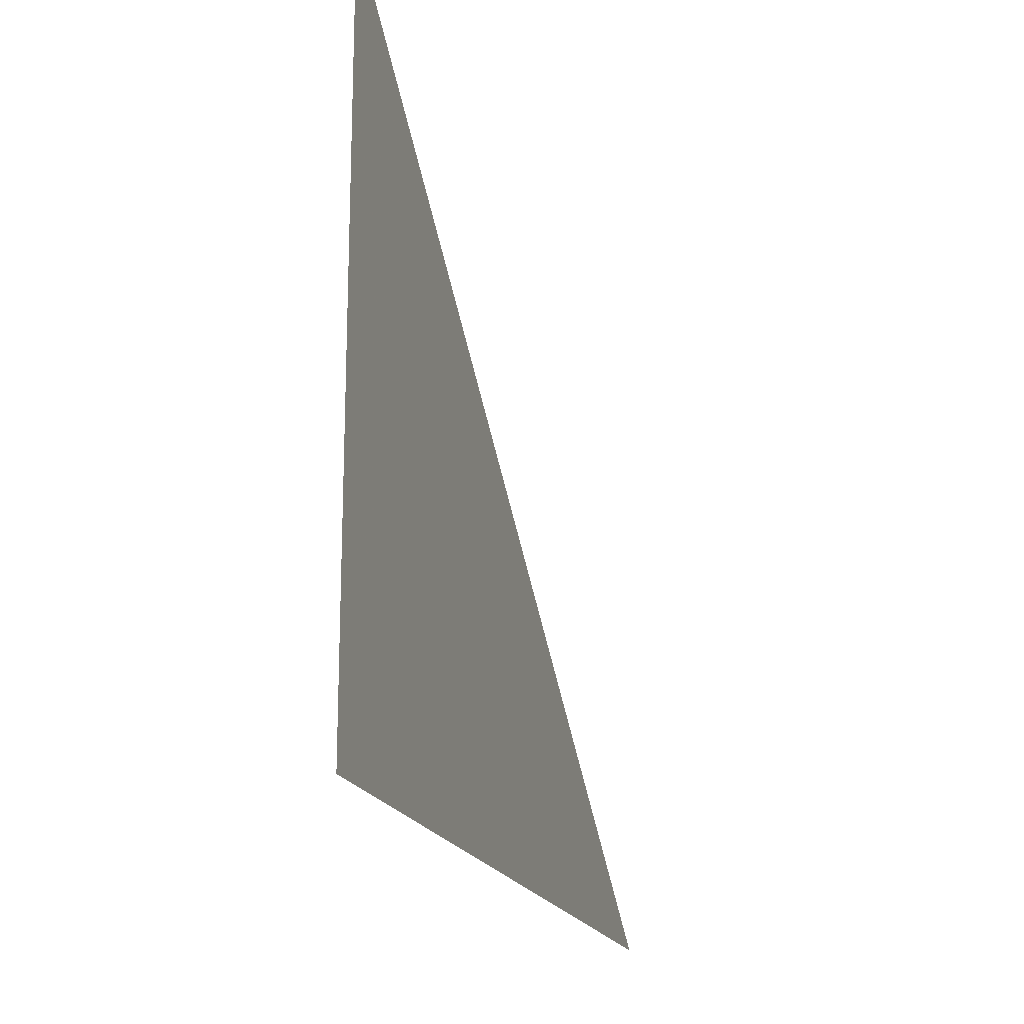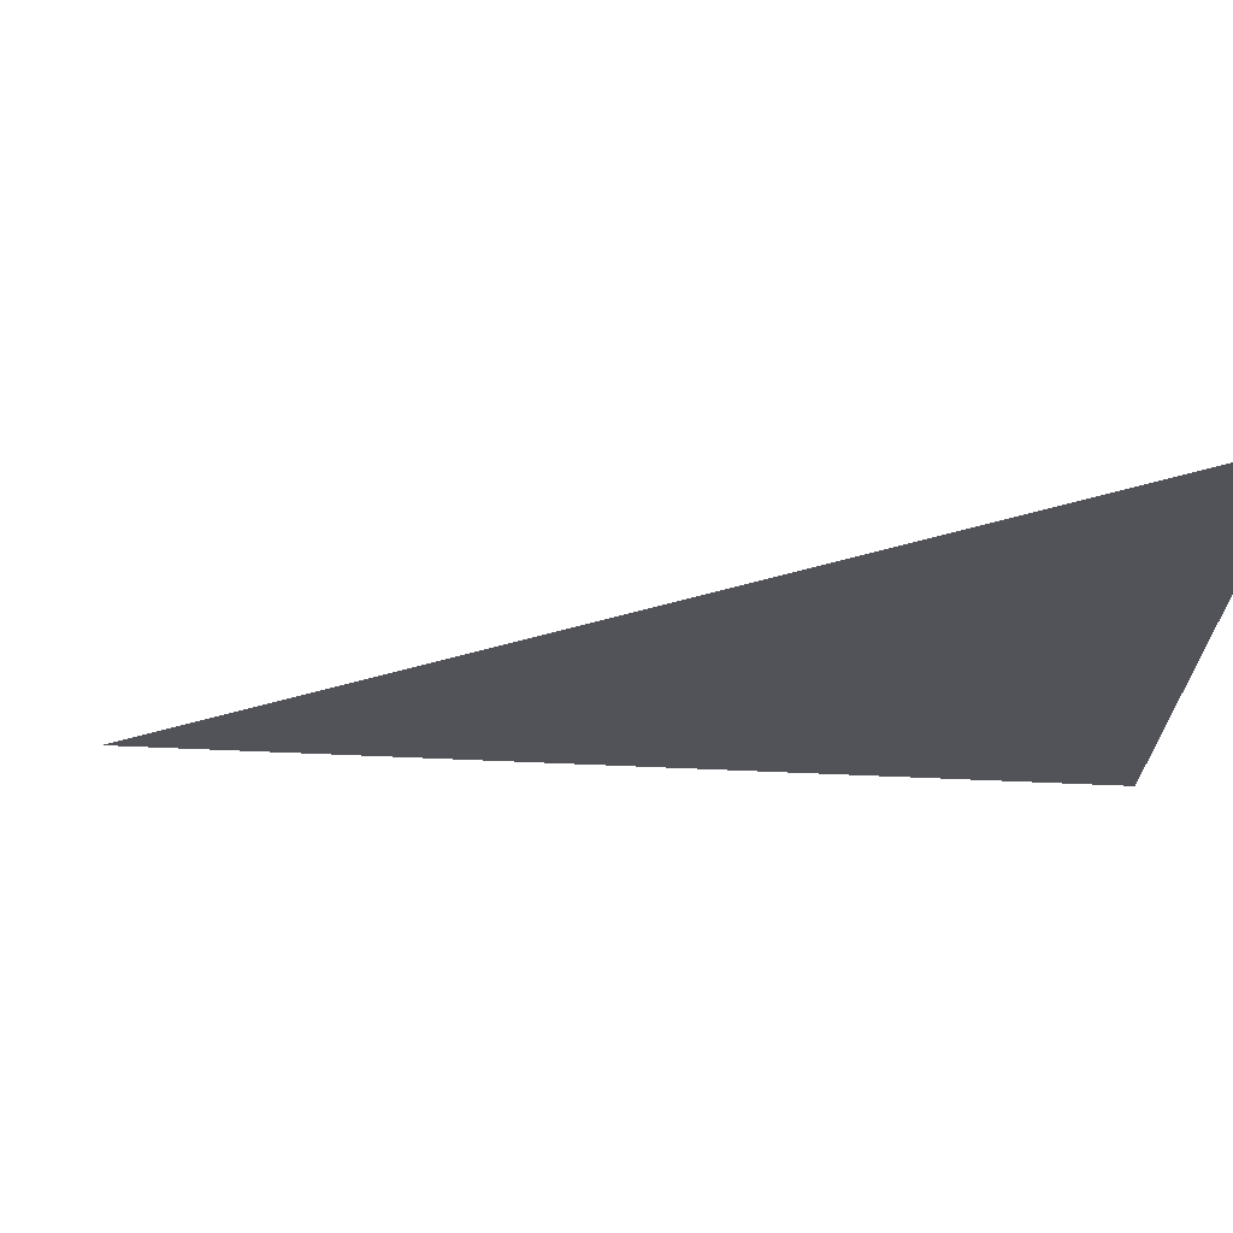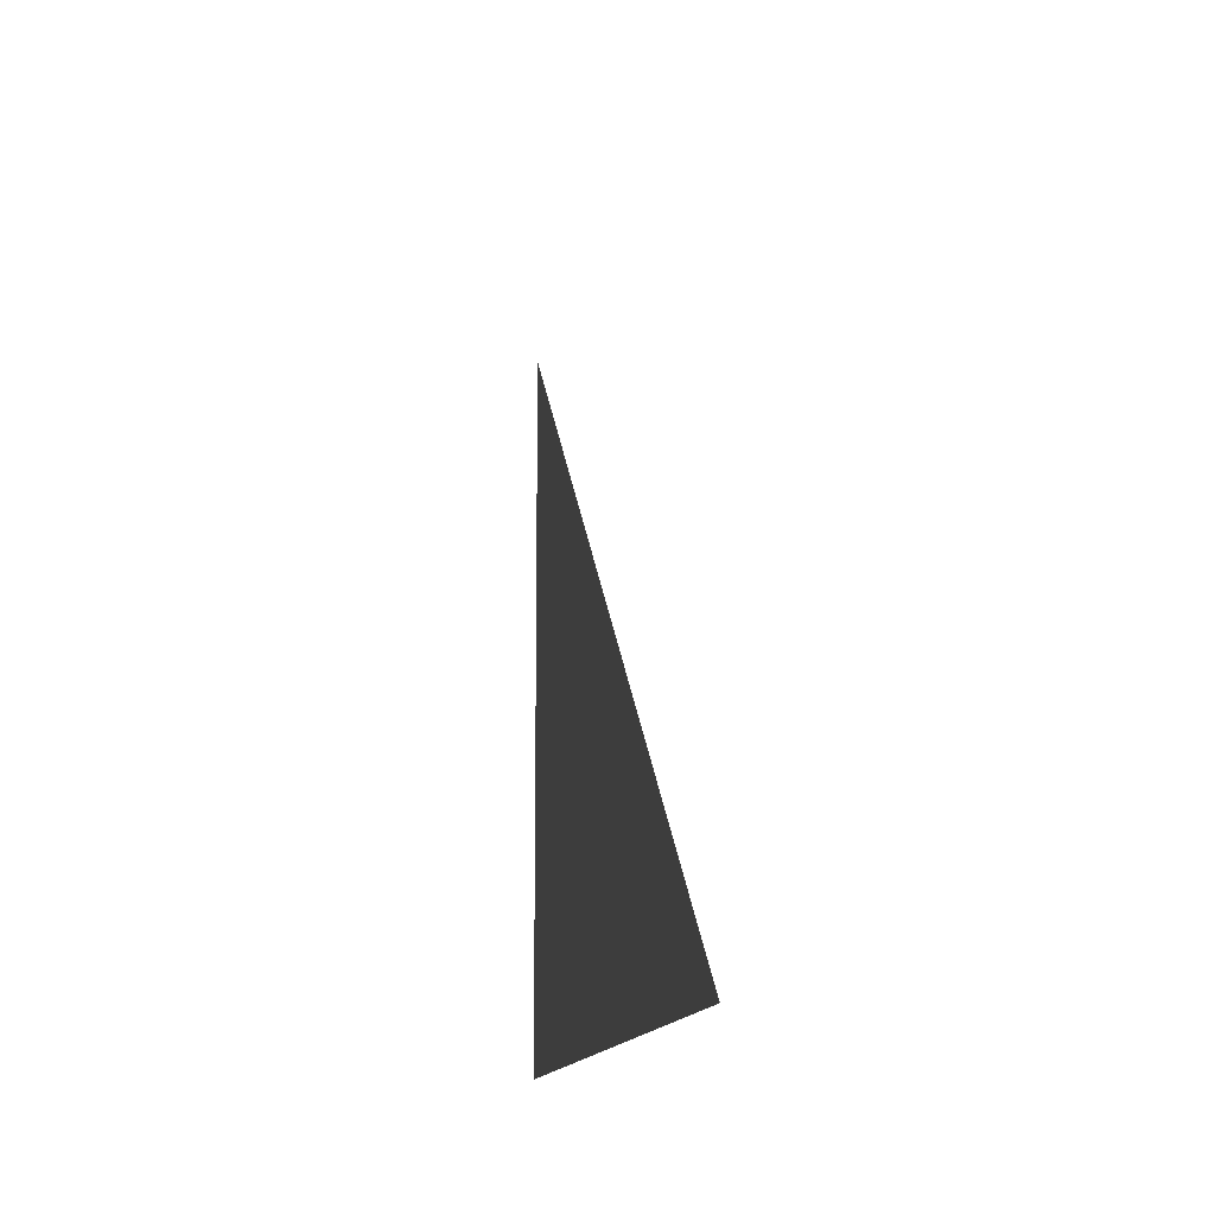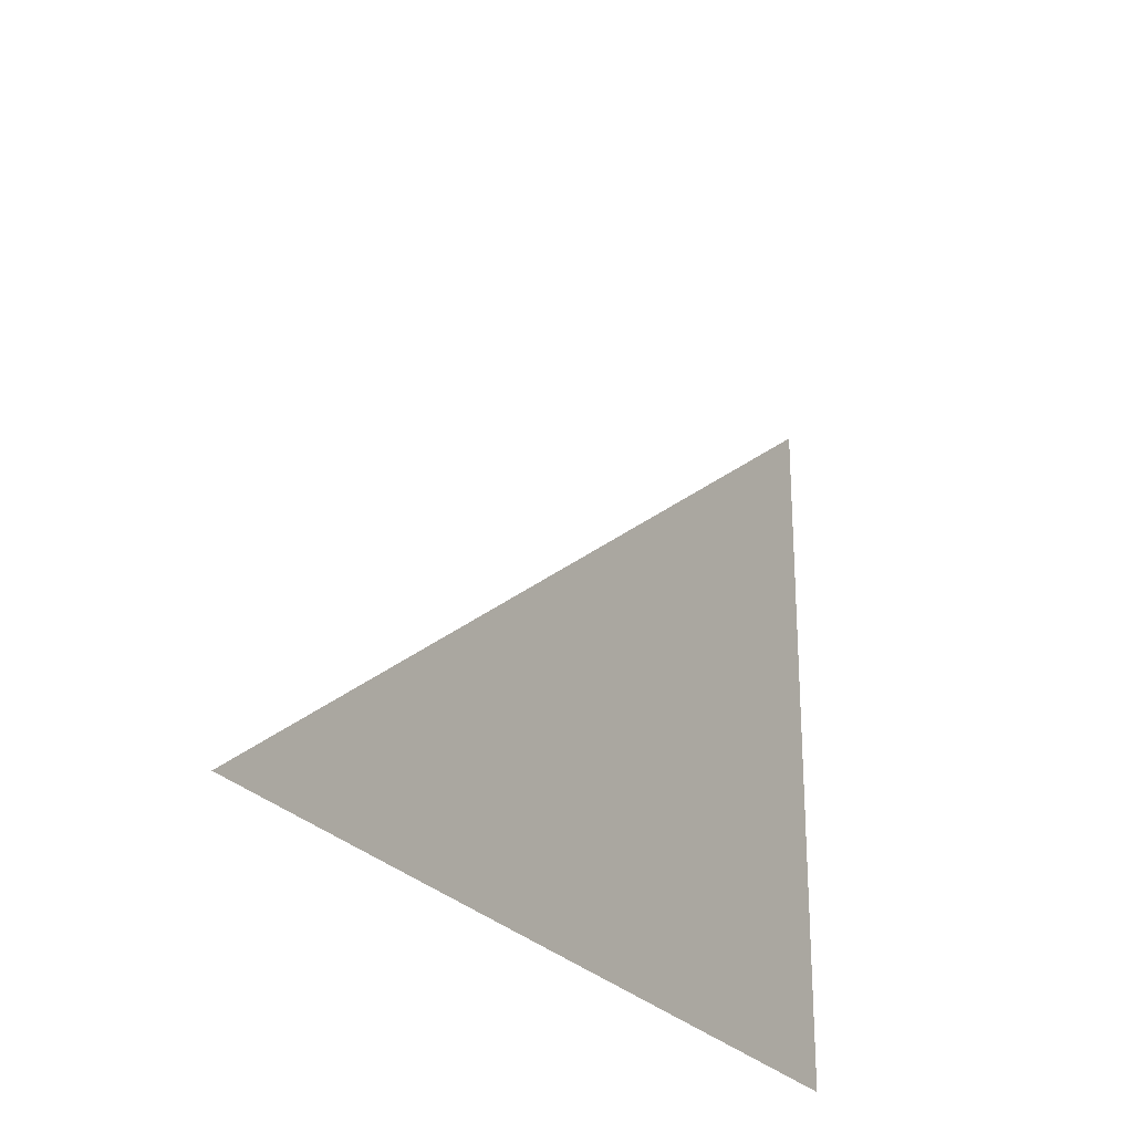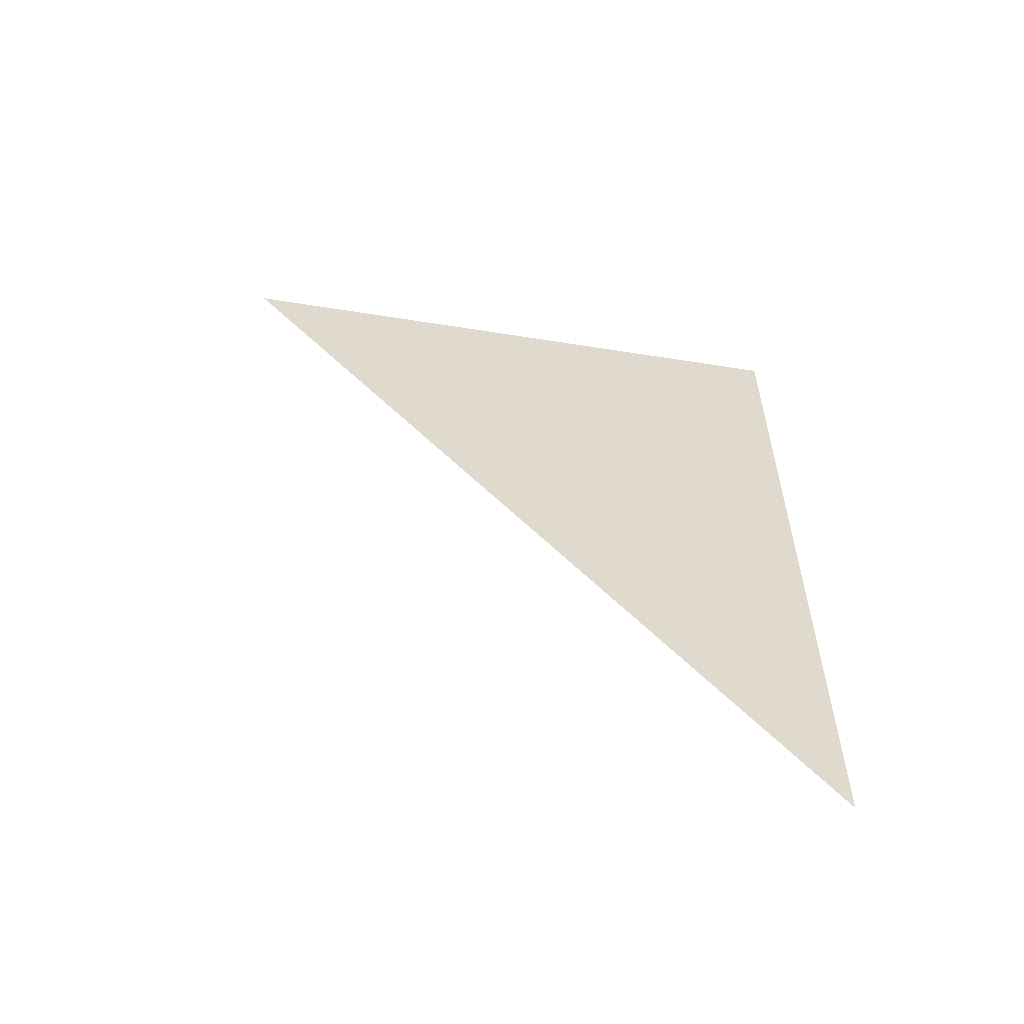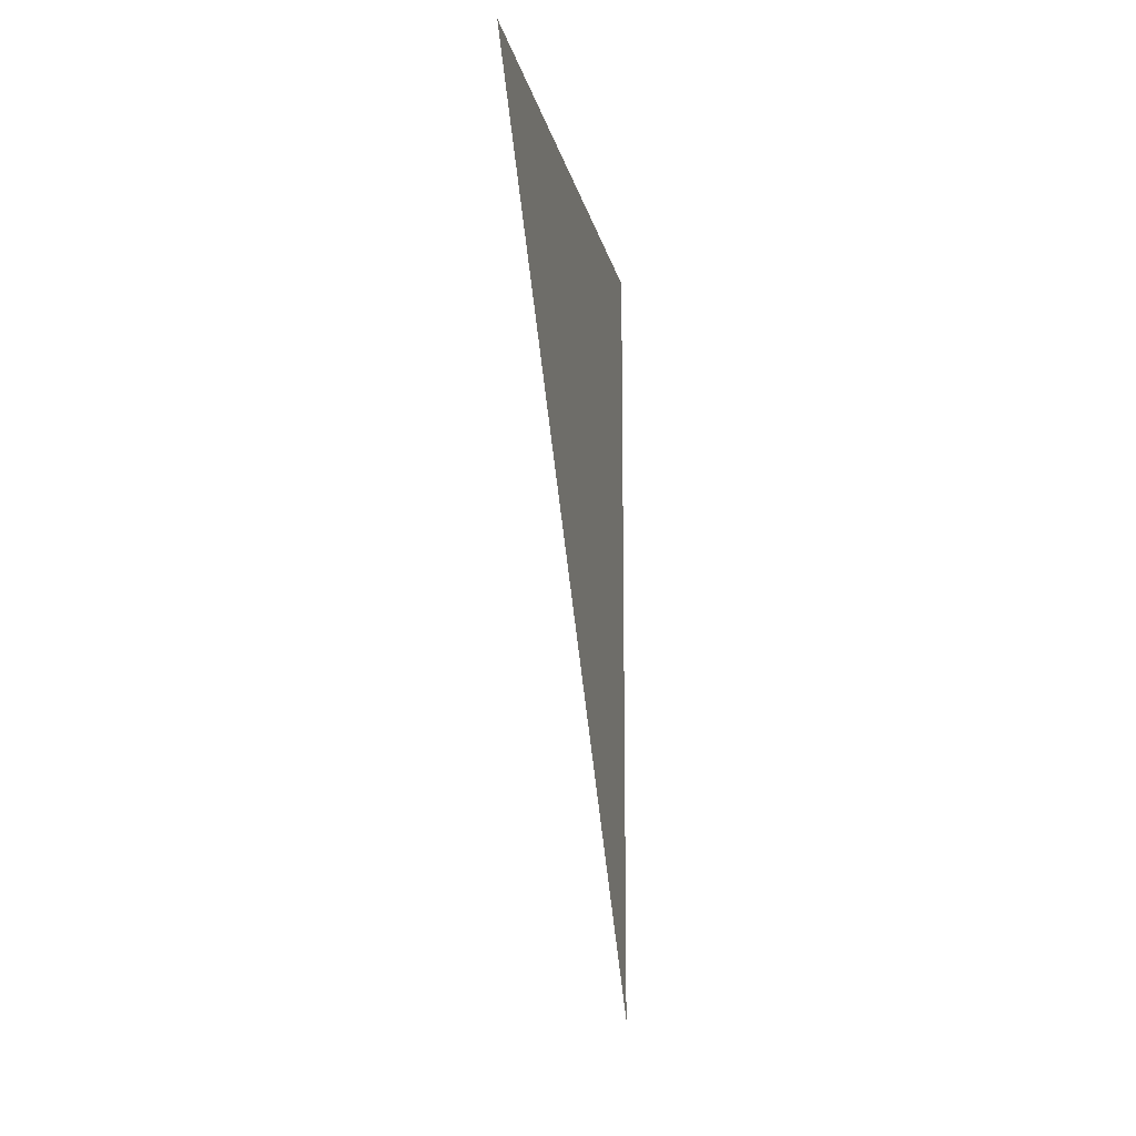
<metadata>
{"format":"obj","ext":"obj","renderer":"f3d","projection":"perspective","resolution":1024,"background":"white","views":[{"elev":-18.5,"azim":15.8,"up":"+Y"},{"elev":67.4,"azim":-87.6,"up":"+Y"},{"elev":-12.4,"azim":171.5,"up":"+Y"},{"elev":-26.3,"azim":-149.8,"up":"+Y"},{"elev":-57.7,"azim":-99.4,"up":"+Z"},{"elev":-14.2,"azim":-168.6,"up":"+Z"}]}
</metadata>
<code>
v 4941 147.2 -1619
v 4941 185.6 -1568
v 4941 147.2 -1568
v 4941 147.2 -1619
v 4941 147.2 -1568
v 4941 147.2 -1619
f 1 2 3
f 4 5 6

</code>
